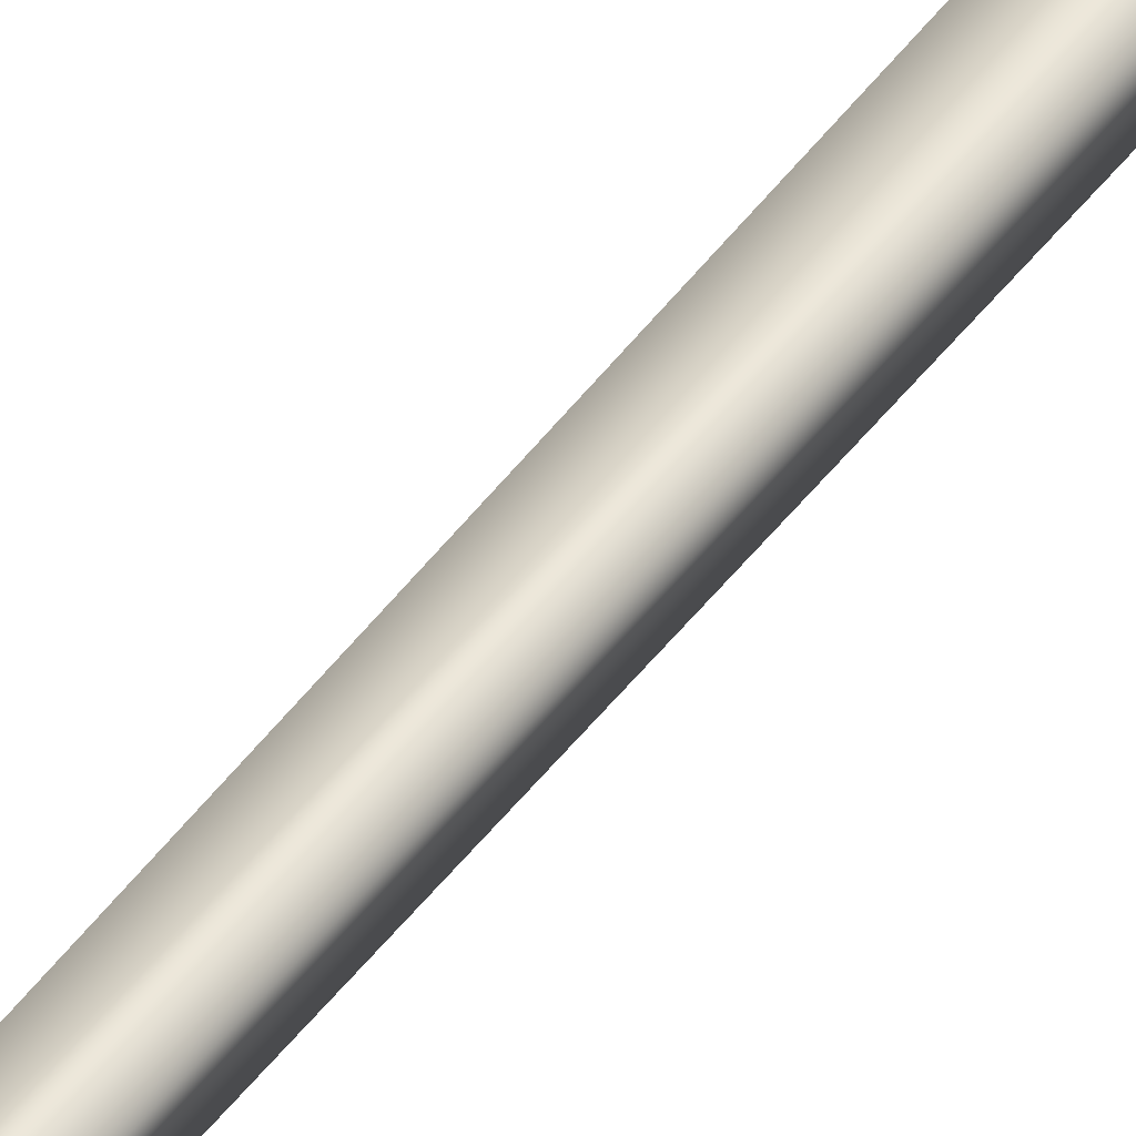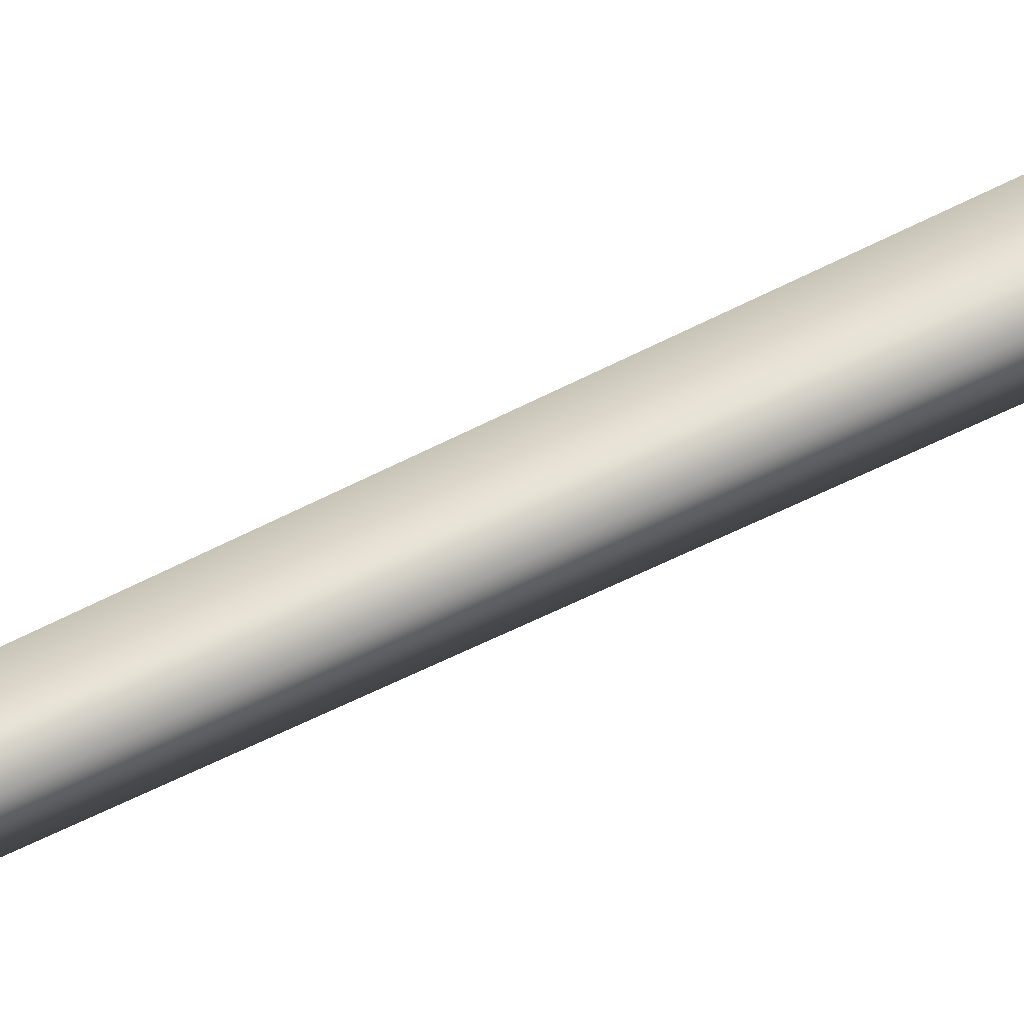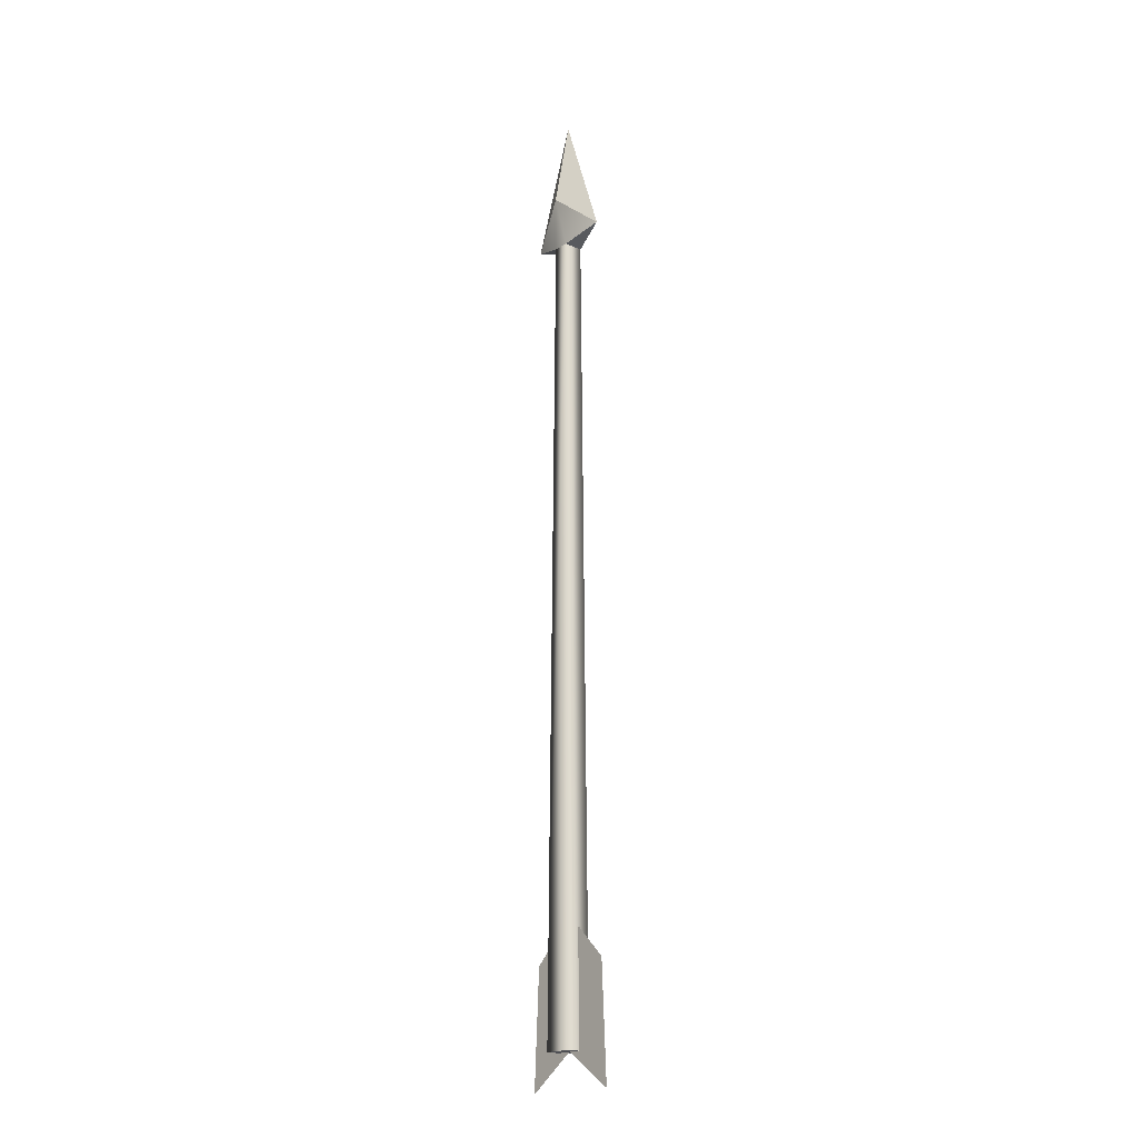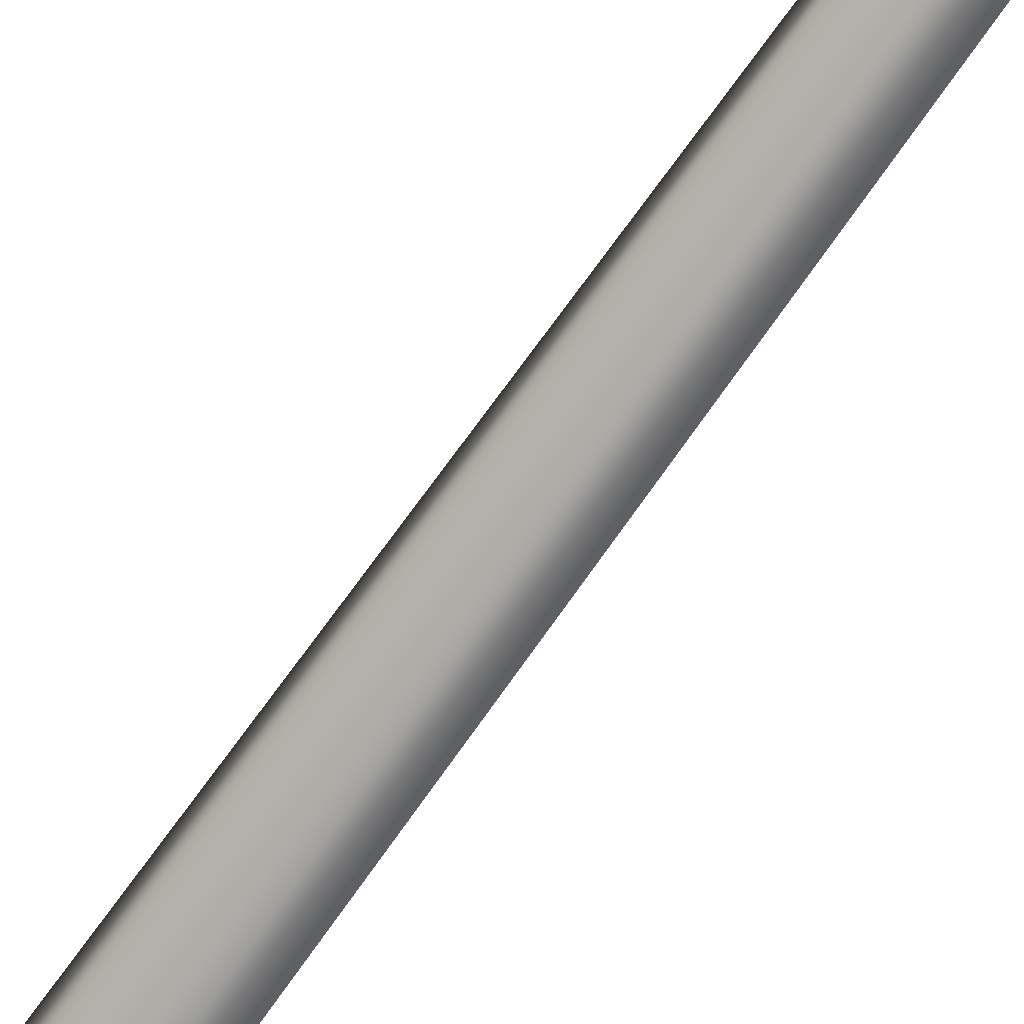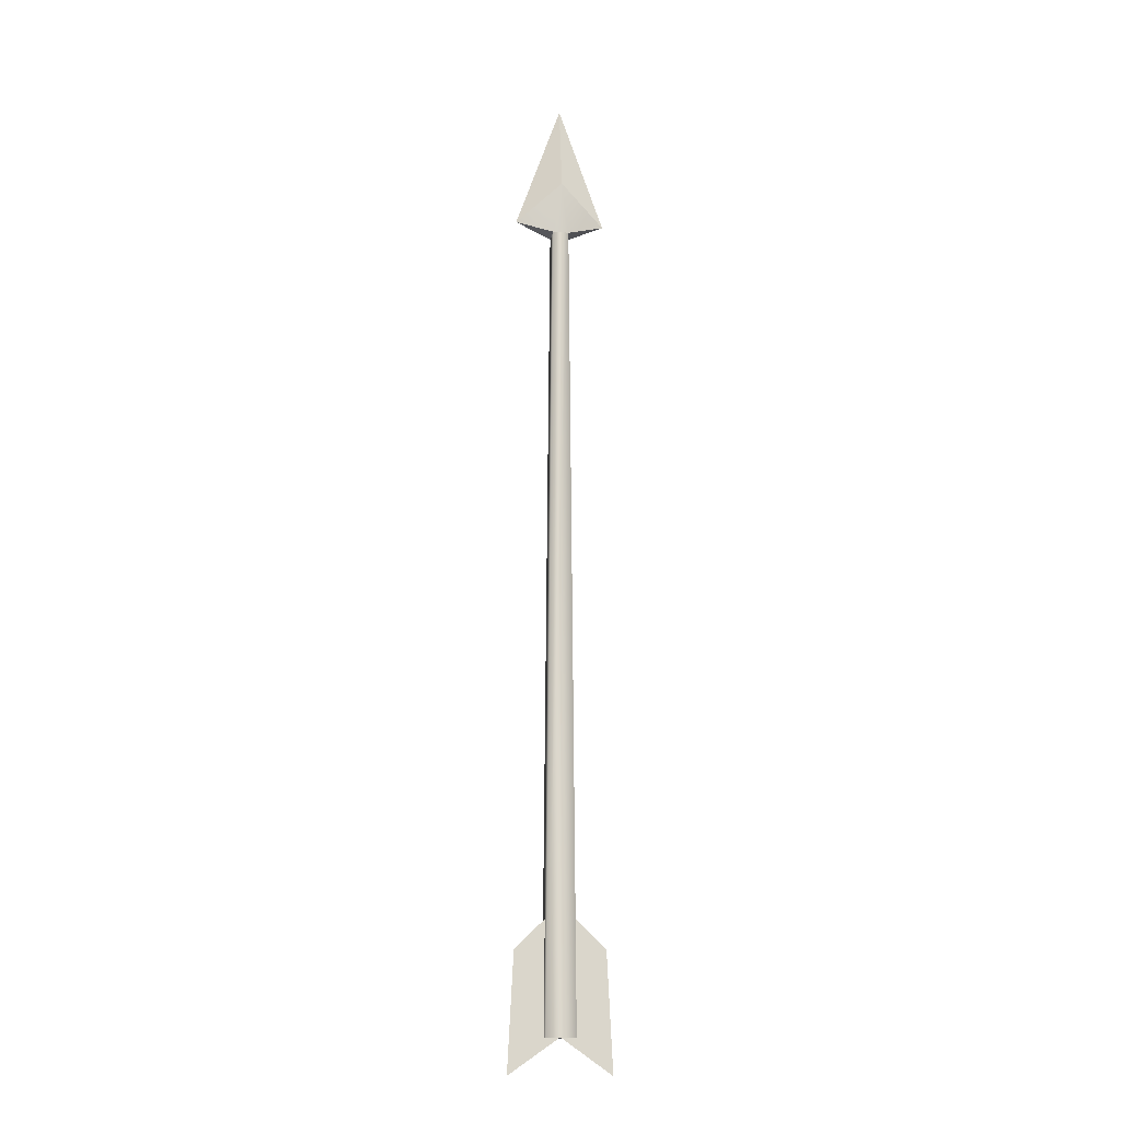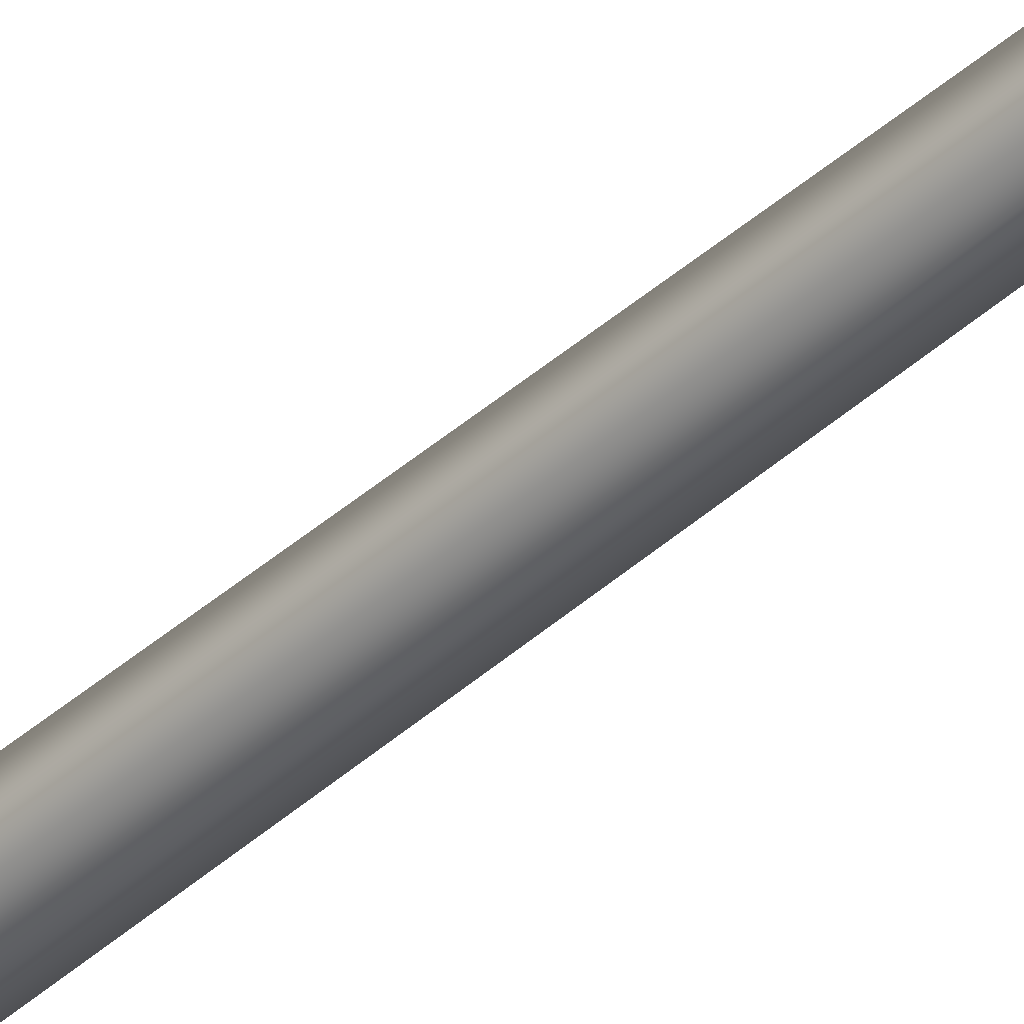
<metadata>
{"format":"obj","ext":"obj","renderer":"f3d","projection":"perspective","resolution":1024,"background":"white","views":[{"elev":44.7,"azim":33.4,"up":"+Y"},{"elev":65.2,"azim":63.5,"up":"+Y"},{"elev":-19.2,"azim":-130.0,"up":"+Z"},{"elev":-70.9,"azim":-35.1,"up":"+Y"},{"elev":-15.9,"azim":170.8,"up":"+Z"},{"elev":-40.4,"azim":-42.2,"up":"+Y"}]}
</metadata>
<code>
v -0.04177 -0.03967 -1.46
v 0.0498 0.03967 -1.46
v -0.04177 0.03967 -1.46
v 0.0498 -0.03967 -1.46
v -0.0216 -0.03108 1.114
v -0.14 -8.848e-08 1.154
v 0.004016 -0.0539 1.279
v 0.02963 -0.03108 1.114
v 0.148 8.919e-08 1.154
v 0.0498 -0.03967 -1.46
v 0.02963 0.03108 1.114
v 0.0498 0.03967 -1.46
v 0.02963 -0.03108 1.114
v -0.0216 0.03108 1.114
v 0.0498 0.03967 -1.46
v -0.04177 0.03967 -1.46
v -0.04177 0.03967 -1.46
v -0.0216 -0.03108 1.114
v -0.04177 -0.03967 -1.46
v -0.0216 -0.03108 1.114
v -0.04177 -0.03967 -1.46
v 0.02963 -0.03108 1.114
v 0.02963 -0.03108 1.114
v 0.148 8.919e-08 1.154
v 0.02963 0.03108 1.114
v -0.0216 0.03108 1.114
v -0.14 -8.848e-08 1.154
v -0.0216 -0.03108 1.114
v -0.14 -8.848e-08 1.154
v 0.004016 5.057e-10 1.568
v 0.004016 -0.0539 1.279
v 0.148 8.919e-08 1.154
v 0.004016 5.057e-10 1.568
v 0.004016 0.0539 1.279
v 0.004016 -0.0539 1.279
v 0.004016 5.057e-10 1.568
v 0.148 8.919e-08 1.154
v 0.004016 0.0539 1.279
v 0.004016 5.057e-10 1.568
v -0.14 -8.848e-08 1.154
v -0.0216 0.03108 1.114
v 0.004016 0.0539 1.279
v -0.14 -8.848e-08 1.154
v 0.02963 0.03108 1.114
v 0.148 8.919e-08 1.154
v -0.1398 -0.002233 -1.204
v -5.309e-08 -0.002287 -1.457
v -0.158 -0.002287 -1.568
v 7.451e-09 -0.002233 -1.069
v 0.1398 -0.002233 -1.204
v 0.158 -0.002287 -1.568
v -0.1398 -0.003916 -1.204
v -5.215e-08 -0.003971 -1.458
v 8.382e-09 -0.003916 -1.07
v -0.158 -0.003971 -1.568
v 0.1398 -0.003916 -1.204
v 0.158 -0.003971 -1.568
g W_arrow_02
f 3 2 1
f 2 4 1
f 7 6 5
f 8 7 5
f 9 7 8
f 12 11 10
f 11 13 10
f 11 15 14
f 15 16 14
f 18 14 17
f 19 18 17
f 21 10 20
f 10 22 20
f 25 24 23
f 28 27 26
f 31 30 29
f 34 33 32
f 37 36 35
f 40 39 38
f 43 42 41
f 42 44 41
f 45 44 42
f 48 47 46
f 47 49 46
f 50 49 47
f 51 50 47
f 54 53 52
f 53 55 52
f 54 56 53
f 56 57 53

</code>
